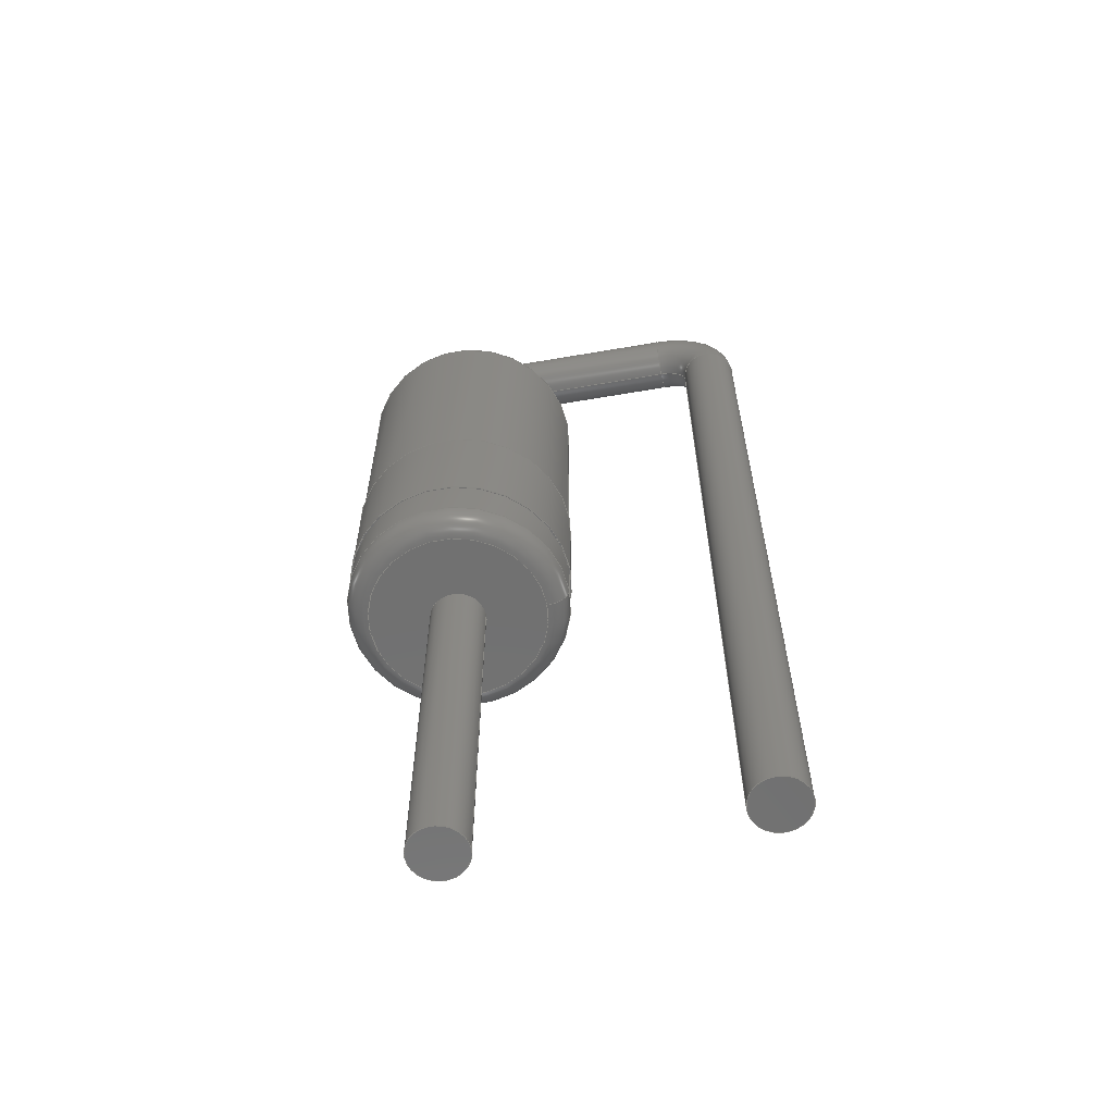
<metadata>
{"format":"step","ext":"step","renderer":"f3d","projection":"perspective","resolution":1024,"background":"white","views":[{"elev":-62.1,"azim":9.9,"up":"+Y"}]}
</metadata>
<code>
ISO-10303-21;
DATA;
#1=SHAPE_REPRESENTATION_RELATIONSHIP('','',#314,#2);
#2=ADVANCED_BREP_SHAPE_REPRESENTATION('',(#312),#468);
#3=TOROIDAL_SURFACE('',#320,0.0005,0.00025);
#4=TOROIDAL_SURFACE('',#324,0.0005,0.00025);
#5=TOROIDAL_SURFACE('',#330,0.0008,0.0002);
#6=TOROIDAL_SURFACE('',#342,0.0008,0.0002);
#7=CYLINDRICAL_SURFACE('',#318,0.00025);
#8=CYLINDRICAL_SURFACE('',#322,0.00025);
#9=CYLINDRICAL_SURFACE('',#326,0.00025);
#10=CYLINDRICAL_SURFACE('',#332,0.001);
#11=CYLINDRICAL_SURFACE('',#336,0.00101);
#12=CYLINDRICAL_SURFACE('',#340,0.001);
#13=CYLINDRICAL_SURFACE('',#346,0.00025);
#14=ORIENTED_EDGE('',*,*,#46,.T.);
#15=ORIENTED_EDGE('',*,*,#47,.F.);
#16=ORIENTED_EDGE('',*,*,#46,.F.);
#17=ORIENTED_EDGE('',*,*,#48,.T.);
#18=ORIENTED_EDGE('',*,*,#47,.T.);
#19=ORIENTED_EDGE('',*,*,#49,.F.);
#20=ORIENTED_EDGE('',*,*,#48,.F.);
#21=ORIENTED_EDGE('',*,*,#50,.T.);
#22=ORIENTED_EDGE('',*,*,#49,.T.);
#23=ORIENTED_EDGE('',*,*,#51,.T.);
#24=ORIENTED_EDGE('',*,*,#50,.F.);
#25=ORIENTED_EDGE('',*,*,#51,.F.);
#26=ORIENTED_EDGE('',*,*,#52,.F.);
#27=ORIENTED_EDGE('',*,*,#52,.T.);
#28=ORIENTED_EDGE('',*,*,#53,.F.);
#29=ORIENTED_EDGE('',*,*,#53,.T.);
#30=ORIENTED_EDGE('',*,*,#54,.F.);
#31=ORIENTED_EDGE('',*,*,#54,.T.);
#32=ORIENTED_EDGE('',*,*,#55,.F.);
#33=ORIENTED_EDGE('',*,*,#55,.T.);
#34=ORIENTED_EDGE('',*,*,#56,.F.);
#35=ORIENTED_EDGE('',*,*,#57,.F.);
#36=ORIENTED_EDGE('',*,*,#56,.T.);
#37=ORIENTED_EDGE('',*,*,#57,.T.);
#38=ORIENTED_EDGE('',*,*,#58,.F.);
#39=ORIENTED_EDGE('',*,*,#58,.T.);
#40=ORIENTED_EDGE('',*,*,#59,.F.);
#41=ORIENTED_EDGE('',*,*,#60,.T.);
#42=ORIENTED_EDGE('',*,*,#59,.T.);
#43=ORIENTED_EDGE('',*,*,#61,.T.);
#44=ORIENTED_EDGE('',*,*,#60,.F.);
#45=ORIENTED_EDGE('',*,*,#61,.F.);
#46=EDGE_CURVE('',#62,#62,#78,.T.);
#47=EDGE_CURVE('',#63,#63,#79,.T.);
#48=EDGE_CURVE('',#64,#64,#80,.T.);
#49=EDGE_CURVE('',#65,#65,#81,.T.);
#50=EDGE_CURVE('',#66,#66,#82,.T.);
#51=EDGE_CURVE('',#67,#67,#83,.T.);
#52=EDGE_CURVE('',#68,#68,#84,.T.);
#53=EDGE_CURVE('',#69,#69,#85,.T.);
#54=EDGE_CURVE('',#70,#70,#86,.T.);
#55=EDGE_CURVE('',#71,#71,#87,.T.);
#56=EDGE_CURVE('',#72,#72,#88,.T.);
#57=EDGE_CURVE('',#73,#73,#89,.T.);
#58=EDGE_CURVE('',#74,#74,#90,.T.);
#59=EDGE_CURVE('',#75,#75,#91,.T.);
#60=EDGE_CURVE('',#76,#76,#92,.T.);
#61=EDGE_CURVE('',#77,#77,#93,.T.);
#62=VERTEX_POINT('',#420);
#63=VERTEX_POINT('',#423);
#64=VERTEX_POINT('',#426);
#65=VERTEX_POINT('',#429);
#66=VERTEX_POINT('',#432);
#67=VERTEX_POINT('',#435);
#68=VERTEX_POINT('',#438);
#69=VERTEX_POINT('',#441);
#70=VERTEX_POINT('',#444);
#71=VERTEX_POINT('',#447);
#72=VERTEX_POINT('',#450);
#73=VERTEX_POINT('',#453);
#74=VERTEX_POINT('',#456);
#75=VERTEX_POINT('',#459);
#76=VERTEX_POINT('',#462);
#77=VERTEX_POINT('',#465);
#78=CIRCLE('',#317,0.00025);
#79=CIRCLE('',#319,0.00025);
#80=CIRCLE('',#321,0.00025);
#81=CIRCLE('',#323,0.00025);
#82=CIRCLE('',#325,0.00025);
#83=CIRCLE('',#327,0.00025);
#84=CIRCLE('',#329,0.0008);
#85=CIRCLE('',#331,0.001);
#86=CIRCLE('',#333,0.001);
#87=CIRCLE('',#335,0.00101);
#88=CIRCLE('',#337,0.00101);
#89=CIRCLE('',#339,0.001);
#90=CIRCLE('',#341,0.001);
#91=CIRCLE('',#343,0.0008);
#92=CIRCLE('',#345,0.00025);
#93=CIRCLE('',#347,0.00025);
#94=EDGE_LOOP('',(#14));
#95=EDGE_LOOP('',(#15));
#96=EDGE_LOOP('',(#16));
#97=EDGE_LOOP('',(#17));
#98=EDGE_LOOP('',(#18));
#99=EDGE_LOOP('',(#19));
#100=EDGE_LOOP('',(#20));
#101=EDGE_LOOP('',(#21));
#102=EDGE_LOOP('',(#22));
#103=EDGE_LOOP('',(#23));
#104=EDGE_LOOP('',(#24));
#105=EDGE_LOOP('',(#25));
#106=EDGE_LOOP('',(#26));
#107=EDGE_LOOP('',(#27));
#108=EDGE_LOOP('',(#28));
#109=EDGE_LOOP('',(#29));
#110=EDGE_LOOP('',(#30));
#111=EDGE_LOOP('',(#31));
#112=EDGE_LOOP('',(#32));
#113=EDGE_LOOP('',(#33));
#114=EDGE_LOOP('',(#34));
#115=EDGE_LOOP('',(#35));
#116=EDGE_LOOP('',(#36));
#117=EDGE_LOOP('',(#37));
#118=EDGE_LOOP('',(#38));
#119=EDGE_LOOP('',(#39));
#120=EDGE_LOOP('',(#40));
#121=EDGE_LOOP('',(#41));
#122=EDGE_LOOP('',(#42));
#123=EDGE_LOOP('',(#43));
#124=EDGE_LOOP('',(#44));
#125=EDGE_LOOP('',(#45));
#126=FACE_BOUND('',#94,.T.);
#127=FACE_BOUND('',#95,.T.);
#128=FACE_BOUND('',#96,.T.);
#129=FACE_BOUND('',#97,.T.);
#130=FACE_BOUND('',#98,.T.);
#131=FACE_BOUND('',#99,.T.);
#132=FACE_BOUND('',#100,.T.);
#133=FACE_BOUND('',#101,.T.);
#134=FACE_BOUND('',#102,.T.);
#135=FACE_BOUND('',#103,.T.);
#136=FACE_BOUND('',#104,.T.);
#137=FACE_BOUND('',#105,.T.);
#138=FACE_BOUND('',#106,.T.);
#139=FACE_BOUND('',#107,.T.);
#140=FACE_BOUND('',#108,.T.);
#141=FACE_BOUND('',#109,.T.);
#142=FACE_BOUND('',#110,.T.);
#143=FACE_BOUND('',#111,.T.);
#144=FACE_BOUND('',#112,.T.);
#145=FACE_BOUND('',#113,.T.);
#146=FACE_BOUND('',#114,.T.);
#147=FACE_BOUND('',#115,.T.);
#148=FACE_BOUND('',#116,.T.);
#149=FACE_BOUND('',#117,.T.);
#150=FACE_BOUND('',#118,.T.);
#151=FACE_BOUND('',#119,.T.);
#152=FACE_BOUND('',#120,.T.);
#153=FACE_BOUND('',#121,.T.);
#154=FACE_BOUND('',#122,.T.);
#155=FACE_BOUND('',#123,.T.);
#156=FACE_BOUND('',#124,.T.);
#157=FACE_BOUND('',#125,.T.);
#158=PLANE('',#316);
#159=PLANE('',#328);
#160=PLANE('',#334);
#161=PLANE('',#338);
#162=PLANE('',#344);
#163=PLANE('',#348);
#164=OVER_RIDING_STYLED_ITEM('',(#201),#181,#199);
#165=OVER_RIDING_STYLED_ITEM('',(#202),#182,#199);
#166=OVER_RIDING_STYLED_ITEM('',(#203),#183,#199);
#167=OVER_RIDING_STYLED_ITEM('',(#204),#184,#199);
#168=OVER_RIDING_STYLED_ITEM('',(#205),#185,#199);
#169=OVER_RIDING_STYLED_ITEM('',(#206),#186,#199);
#170=OVER_RIDING_STYLED_ITEM('',(#207),#187,#199);
#171=OVER_RIDING_STYLED_ITEM('',(#208),#188,#199);
#172=OVER_RIDING_STYLED_ITEM('',(#209),#189,#199);
#173=OVER_RIDING_STYLED_ITEM('',(#210),#190,#199);
#174=OVER_RIDING_STYLED_ITEM('',(#211),#191,#199);
#175=OVER_RIDING_STYLED_ITEM('',(#212),#192,#199);
#176=OVER_RIDING_STYLED_ITEM('',(#213),#193,#199);
#177=OVER_RIDING_STYLED_ITEM('',(#214),#194,#199);
#178=OVER_RIDING_STYLED_ITEM('',(#215),#195,#199);
#179=OVER_RIDING_STYLED_ITEM('',(#216),#196,#199);
#180=OVER_RIDING_STYLED_ITEM('',(#217),#197,#199);
#181=ADVANCED_FACE('',(#126),#158,.T.);
#182=ADVANCED_FACE('',(#127,#128),#7,.T.);
#183=ADVANCED_FACE('',(#129,#130),#3,.T.);
#184=ADVANCED_FACE('',(#131,#132),#8,.T.);
#185=ADVANCED_FACE('',(#133,#134),#4,.T.);
#186=ADVANCED_FACE('',(#135,#136),#9,.T.);
#187=ADVANCED_FACE('',(#137,#138),#159,.F.);
#188=ADVANCED_FACE('',(#139,#140),#5,.T.);
#189=ADVANCED_FACE('',(#141,#142),#10,.T.);
#190=ADVANCED_FACE('',(#143,#144),#160,.F.);
#191=ADVANCED_FACE('',(#145,#146),#11,.T.);
#192=ADVANCED_FACE('',(#147,#148),#161,.T.);
#193=ADVANCED_FACE('',(#149,#150),#12,.T.);
#194=ADVANCED_FACE('',(#151,#152),#6,.T.);
#195=ADVANCED_FACE('',(#153,#154),#162,.T.);
#196=ADVANCED_FACE('',(#155,#156),#13,.T.);
#197=ADVANCED_FACE('',(#157),#163,.T.);
#198=CLOSED_SHELL('',(#181,#182,#183,#184,#185,#186,#187,#188,#189,#190,
#191,#192,#193,#194,#195,#196,#197));
#199=STYLED_ITEM('',(#200),#312);
#200=PRESENTATION_STYLE_ASSIGNMENT((#218));
#201=PRESENTATION_STYLE_ASSIGNMENT((#219));
#202=PRESENTATION_STYLE_ASSIGNMENT((#220));
#203=PRESENTATION_STYLE_ASSIGNMENT((#221));
#204=PRESENTATION_STYLE_ASSIGNMENT((#222));
#205=PRESENTATION_STYLE_ASSIGNMENT((#223));
#206=PRESENTATION_STYLE_ASSIGNMENT((#224));
#207=PRESENTATION_STYLE_ASSIGNMENT((#225));
#208=PRESENTATION_STYLE_ASSIGNMENT((#226));
#209=PRESENTATION_STYLE_ASSIGNMENT((#227));
#210=PRESENTATION_STYLE_ASSIGNMENT((#228));
#211=PRESENTATION_STYLE_ASSIGNMENT((#229));
#212=PRESENTATION_STYLE_ASSIGNMENT((#230));
#213=PRESENTATION_STYLE_ASSIGNMENT((#231));
#214=PRESENTATION_STYLE_ASSIGNMENT((#232));
#215=PRESENTATION_STYLE_ASSIGNMENT((#233));
#216=PRESENTATION_STYLE_ASSIGNMENT((#234));
#217=PRESENTATION_STYLE_ASSIGNMENT((#235));
#218=SURFACE_STYLE_USAGE(.BOTH.,#236);
#219=SURFACE_STYLE_USAGE(.BOTH.,#237);
#220=SURFACE_STYLE_USAGE(.BOTH.,#238);
#221=SURFACE_STYLE_USAGE(.BOTH.,#239);
#222=SURFACE_STYLE_USAGE(.BOTH.,#240);
#223=SURFACE_STYLE_USAGE(.BOTH.,#241);
#224=SURFACE_STYLE_USAGE(.BOTH.,#242);
#225=SURFACE_STYLE_USAGE(.BOTH.,#243);
#226=SURFACE_STYLE_USAGE(.BOTH.,#244);
#227=SURFACE_STYLE_USAGE(.BOTH.,#245);
#228=SURFACE_STYLE_USAGE(.BOTH.,#246);
#229=SURFACE_STYLE_USAGE(.BOTH.,#247);
#230=SURFACE_STYLE_USAGE(.BOTH.,#248);
#231=SURFACE_STYLE_USAGE(.BOTH.,#249);
#232=SURFACE_STYLE_USAGE(.BOTH.,#250);
#233=SURFACE_STYLE_USAGE(.BOTH.,#251);
#234=SURFACE_STYLE_USAGE(.BOTH.,#252);
#235=SURFACE_STYLE_USAGE(.BOTH.,#253);
#236=SURFACE_SIDE_STYLE('',(#254));
#237=SURFACE_SIDE_STYLE('',(#255));
#238=SURFACE_SIDE_STYLE('',(#256));
#239=SURFACE_SIDE_STYLE('',(#257));
#240=SURFACE_SIDE_STYLE('',(#258));
#241=SURFACE_SIDE_STYLE('',(#259));
#242=SURFACE_SIDE_STYLE('',(#260));
#243=SURFACE_SIDE_STYLE('',(#261));
#244=SURFACE_SIDE_STYLE('',(#262));
#245=SURFACE_SIDE_STYLE('',(#263));
#246=SURFACE_SIDE_STYLE('',(#264));
#247=SURFACE_SIDE_STYLE('',(#265));
#248=SURFACE_SIDE_STYLE('',(#266));
#249=SURFACE_SIDE_STYLE('',(#267));
#250=SURFACE_SIDE_STYLE('',(#268));
#251=SURFACE_SIDE_STYLE('',(#269));
#252=SURFACE_SIDE_STYLE('',(#270));
#253=SURFACE_SIDE_STYLE('',(#271));
#254=SURFACE_STYLE_FILL_AREA(#272);
#255=SURFACE_STYLE_FILL_AREA(#273);
#256=SURFACE_STYLE_FILL_AREA(#274);
#257=SURFACE_STYLE_FILL_AREA(#275);
#258=SURFACE_STYLE_FILL_AREA(#276);
#259=SURFACE_STYLE_FILL_AREA(#277);
#260=SURFACE_STYLE_FILL_AREA(#278);
#261=SURFACE_STYLE_FILL_AREA(#279);
#262=SURFACE_STYLE_FILL_AREA(#280);
#263=SURFACE_STYLE_FILL_AREA(#281);
#264=SURFACE_STYLE_FILL_AREA(#282);
#265=SURFACE_STYLE_FILL_AREA(#283);
#266=SURFACE_STYLE_FILL_AREA(#284);
#267=SURFACE_STYLE_FILL_AREA(#285);
#268=SURFACE_STYLE_FILL_AREA(#286);
#269=SURFACE_STYLE_FILL_AREA(#287);
#270=SURFACE_STYLE_FILL_AREA(#288);
#271=SURFACE_STYLE_FILL_AREA(#289);
#272=FILL_AREA_STYLE('',(#290));
#273=FILL_AREA_STYLE('',(#291));
#274=FILL_AREA_STYLE('',(#292));
#275=FILL_AREA_STYLE('',(#293));
#276=FILL_AREA_STYLE('',(#294));
#277=FILL_AREA_STYLE('',(#295));
#278=FILL_AREA_STYLE('',(#296));
#279=FILL_AREA_STYLE('',(#297));
#280=FILL_AREA_STYLE('',(#298));
#281=FILL_AREA_STYLE('',(#299));
#282=FILL_AREA_STYLE('',(#300));
#283=FILL_AREA_STYLE('',(#301));
#284=FILL_AREA_STYLE('',(#302));
#285=FILL_AREA_STYLE('',(#303));
#286=FILL_AREA_STYLE('',(#304));
#287=FILL_AREA_STYLE('',(#305));
#288=FILL_AREA_STYLE('',(#306));
#289=FILL_AREA_STYLE('',(#307));
#290=FILL_AREA_STYLE_COLOUR('',#308);
#291=FILL_AREA_STYLE_COLOUR('',#309);
#292=FILL_AREA_STYLE_COLOUR('',#309);
#293=FILL_AREA_STYLE_COLOUR('',#309);
#294=FILL_AREA_STYLE_COLOUR('',#309);
#295=FILL_AREA_STYLE_COLOUR('',#309);
#296=FILL_AREA_STYLE_COLOUR('',#309);
#297=FILL_AREA_STYLE_COLOUR('',#310);
#298=FILL_AREA_STYLE_COLOUR('',#310);
#299=FILL_AREA_STYLE_COLOUR('',#310);
#300=FILL_AREA_STYLE_COLOUR('',#311);
#301=FILL_AREA_STYLE_COLOUR('',#311);
#302=FILL_AREA_STYLE_COLOUR('',#311);
#303=FILL_AREA_STYLE_COLOUR('',#310);
#304=FILL_AREA_STYLE_COLOUR('',#310);
#305=FILL_AREA_STYLE_COLOUR('',#310);
#306=FILL_AREA_STYLE_COLOUR('',#309);
#307=FILL_AREA_STYLE_COLOUR('',#309);
#308=COLOUR_RGB('',0.6275,0.6275,0.6275);
#309=COLOUR_RGB('',0.8235,0.8196,0.7804);
#310=COLOUR_RGB('',0,0.6314,0.749);
#311=COLOUR_RGB('',0.698,0.09804,0.05098);
#312=MANIFOLD_SOLID_BREP('D_DO-35_SOD27_P2.54mm_Vertical_AnodeUp',#198);
#313=SHAPE_DEFINITION_REPRESENTATION(#473,#314);
#314=SHAPE_REPRESENTATION('D_DO-35_SOD27_P2.54mm_Vertical_AnodeUp',(#315),
#468);
#315=AXIS2_PLACEMENT_3D('',#417,#349,#350);
#316=AXIS2_PLACEMENT_3D('',#418,#351,#352);
#317=AXIS2_PLACEMENT_3D('',#419,#353,#354);
#318=AXIS2_PLACEMENT_3D('',#421,#355,#356);
#319=AXIS2_PLACEMENT_3D('',#422,#357,#358);
#320=AXIS2_PLACEMENT_3D('',#424,#359,#360);
#321=AXIS2_PLACEMENT_3D('',#425,#361,#362);
#322=AXIS2_PLACEMENT_3D('',#427,#363,#364);
#323=AXIS2_PLACEMENT_3D('',#428,#365,#366);
#324=AXIS2_PLACEMENT_3D('',#430,#367,#368);
#325=AXIS2_PLACEMENT_3D('',#431,#369,#370);
#326=AXIS2_PLACEMENT_3D('',#433,#371,#372);
#327=AXIS2_PLACEMENT_3D('',#434,#373,#374);
#328=AXIS2_PLACEMENT_3D('',#436,#375,#376);
#329=AXIS2_PLACEMENT_3D('',#437,#377,#378);
#330=AXIS2_PLACEMENT_3D('',#439,#379,#380);
#331=AXIS2_PLACEMENT_3D('',#440,#381,#382);
#332=AXIS2_PLACEMENT_3D('',#442,#383,#384);
#333=AXIS2_PLACEMENT_3D('',#443,#385,#386);
#334=AXIS2_PLACEMENT_3D('',#445,#387,#388);
#335=AXIS2_PLACEMENT_3D('',#446,#389,#390);
#336=AXIS2_PLACEMENT_3D('',#448,#391,#392);
#337=AXIS2_PLACEMENT_3D('',#449,#393,#394);
#338=AXIS2_PLACEMENT_3D('',#451,#395,#396);
#339=AXIS2_PLACEMENT_3D('',#452,#397,#398);
#340=AXIS2_PLACEMENT_3D('',#454,#399,#400);
#341=AXIS2_PLACEMENT_3D('',#455,#401,#402);
#342=AXIS2_PLACEMENT_3D('',#457,#403,#404);
#343=AXIS2_PLACEMENT_3D('',#458,#405,#406);
#344=AXIS2_PLACEMENT_3D('',#460,#407,#408);
#345=AXIS2_PLACEMENT_3D('',#461,#409,#410);
#346=AXIS2_PLACEMENT_3D('',#463,#411,#412);
#347=AXIS2_PLACEMENT_3D('',#464,#413,#414);
#348=AXIS2_PLACEMENT_3D('',#466,#415,#416);
#349=DIRECTION('',(0,0,1));
#350=DIRECTION('',(1,0,0));
#351=DIRECTION('',(0,-1,0));
#352=DIRECTION('',(-1,0,0));
#353=DIRECTION('',(0,-1,0));
#354=DIRECTION('',(-1,0,0));
#355=DIRECTION('',(0,-1,2.22e-16));
#356=DIRECTION('',(-1,-1.215e-63,-5.474e-48));
#357=DIRECTION('',(-2.449e-16,1,-2.22e-16));
#358=DIRECTION('',(1,2.449e-16,-5.439e-32));
#359=DIRECTION('',(0,-2.22e-16,-1));
#360=DIRECTION('',(1,0,0));
#361=DIRECTION('',(1,0,0));
#362=DIRECTION('',(0,-1,2.22e-16));
#363=DIRECTION('',(1,0,0));
#364=DIRECTION('',(0,-1,2.22e-16));
#365=DIRECTION('',(-1,-1.837e-16,4.079e-32));
#366=DIRECTION('',(-1.837e-16,1,-2.22e-16));
#367=DIRECTION('',(0,-2.22e-16,-1));
#368=DIRECTION('',(1,0,0));
#369=DIRECTION('',(1.085e-19,1,-2.22e-16));
#370=DIRECTION('',(1,-1.085e-19,2.409e-35));
#371=DIRECTION('',(1.085e-19,1,-2.22e-16));
#372=DIRECTION('',(1,-1.085e-19,2.409e-35));
#373=DIRECTION('',(1.085e-19,1,-2.22e-16));
#374=DIRECTION('',(1,-1.085e-19,2.409e-35));
#375=DIRECTION('',(0,-1,4.441e-16));
#376=DIRECTION('',(1,-4.437e-31,-9.992e-16));
#377=DIRECTION('',(0,-1,4.441e-16));
#378=DIRECTION('',(1,-4.437e-31,-9.992e-16));
#379=DIRECTION('',(0,-1,4.441e-16));
#380=DIRECTION('',(1,0,-9.992e-16));
#381=DIRECTION('',(0,-1,4.441e-16));
#382=DIRECTION('',(1,-4.437e-31,-9.992e-16));
#383=DIRECTION('',(0,-1,4.441e-16));
#384=DIRECTION('',(1,-4.437e-31,-9.992e-16));
#385=DIRECTION('',(0,-1,4.441e-16));
#386=DIRECTION('',(1,-4.437e-31,-9.992e-16));
#387=DIRECTION('',(0,-1,4.441e-16));
#388=DIRECTION('',(1,-2.092e-31,-4.71e-16));
#389=DIRECTION('',(0,-1,4.441e-16));
#390=DIRECTION('',(1,-2.05e-31,-4.617e-16));
#391=DIRECTION('',(0,-1,4.441e-16));
#392=DIRECTION('',(1,-2.05e-31,-4.617e-16));
#393=DIRECTION('',(0,-1,4.441e-16));
#394=DIRECTION('',(1,-1.074e-31,-2.418e-16));
#395=DIRECTION('',(0,-1,4.441e-16));
#396=DIRECTION('',(1,-1.096e-31,-2.467e-16));
#397=DIRECTION('',(0,-1,4.441e-16));
#398=DIRECTION('',(1,-4.437e-31,-9.992e-16));
#399=DIRECTION('',(0,-1,4.441e-16));
#400=DIRECTION('',(1,-4.437e-31,-9.992e-16));
#401=DIRECTION('',(0,-1,4.441e-16));
#402=DIRECTION('',(1,-4.93e-32,-1.11e-16));
#403=DIRECTION('',(0,-1,4.441e-16));
#404=DIRECTION('',(1,0,-1.11e-16));
#405=DIRECTION('',(0,-1,4.441e-16));
#406=DIRECTION('',(1,-4.93e-32,-1.11e-16));
#407=DIRECTION('',(0,-1,4.441e-16));
#408=DIRECTION('',(1,-4.93e-32,-1.11e-16));
#409=DIRECTION('',(1.085e-19,1,-2.22e-16));
#410=DIRECTION('',(1,-1.085e-19,2.409e-35));
#411=DIRECTION('',(1.085e-19,1,-2.22e-16));
#412=DIRECTION('',(1,-1.085e-19,2.409e-35));
#413=DIRECTION('',(1.085e-19,1,-2.22e-16));
#414=DIRECTION('',(1,-1.085e-19,2.409e-35));
#415=DIRECTION('',(0,-1,0));
#416=DIRECTION('',(-1,0,0));
#417=CARTESIAN_POINT('',(0,0,0));
#418=CARTESIAN_POINT('',(0.00025,-0.003,6.661e-19));
#419=CARTESIAN_POINT('',(0.00254,-0.003,6.661e-19));
#420=CARTESIAN_POINT('',(0.00229,-0.003,6.661e-19));
#421=CARTESIAN_POINT('',(0.00254,-0.003,6.661e-19));
#422=CARTESIAN_POINT('',(0.00254,0.005,-1.11e-18));
#423=CARTESIAN_POINT('',(0.00279,0.005,-1.11e-18));
#424=CARTESIAN_POINT('',(0.00204,0.005,-1.11e-18));
#425=CARTESIAN_POINT('',(0.00204,0.0055,-1.221e-18));
#426=CARTESIAN_POINT('',(0.00204,0.00525,-1.166e-18));
#427=CARTESIAN_POINT('',(0.0005,0.0055,-1.221e-18));
#428=CARTESIAN_POINT('',(0.0005,0.0055,-1.221e-18));
#429=CARTESIAN_POINT('',(0.0005,0.00575,-1.277e-18));
#430=CARTESIAN_POINT('',(0.0005,0.005,-1.11e-18));
#431=CARTESIAN_POINT('',(5.425e-22,0.005,-1.11e-18));
#432=CARTESIAN_POINT('',(0.00025,0.005,-1.11e-18));
#433=CARTESIAN_POINT('',(-3.255e-22,-0.003,6.661e-19));
#434=CARTESIAN_POINT('',(4.883e-22,0.0045,-9.992e-19));
#435=CARTESIAN_POINT('',(0.00025,0.0045,-9.992e-19));
#436=CARTESIAN_POINT('',(0,0.0045,-1.998e-18));
#437=CARTESIAN_POINT('',(0,0.0045,-1.998e-18));
#438=CARTESIAN_POINT('',(0.0008,0.0045,-2.798e-18));
#439=CARTESIAN_POINT('',(0,0.0043,-1.91e-18));
#440=CARTESIAN_POINT('',(0,0.0043,-1.91e-18));
#441=CARTESIAN_POINT('',(0.001,0.0043,-2.909e-18));
#442=CARTESIAN_POINT('',(0,0.0045,-1.998e-18));
#443=CARTESIAN_POINT('',(0,0.0021,-9.326e-19));
#444=CARTESIAN_POINT('',(0.001,0.0021,-1.932e-18));
#445=CARTESIAN_POINT('',(0,0.0021,-9.326e-19));
#446=CARTESIAN_POINT('',(0,0.0021,-9.326e-19));
#447=CARTESIAN_POINT('',(0.00101,0.0021,-1.399e-18));
#448=CARTESIAN_POINT('',(0,0.0021,-9.326e-19));
#449=CARTESIAN_POINT('',(0,0.0011,-4.885e-19));
#450=CARTESIAN_POINT('',(0.00101,0.0011,-7.327e-19));
#451=CARTESIAN_POINT('',(0,0.0011,-4.885e-19));
#452=CARTESIAN_POINT('',(0,0.0011,-4.885e-19));
#453=CARTESIAN_POINT('',(0.001,0.0011,-1.488e-18));
#454=CARTESIAN_POINT('',(0,0.0045,-1.998e-18));
#455=CARTESIAN_POINT('',(0,0.0007,-3.109e-19));
#456=CARTESIAN_POINT('',(0.001,0.0007,-4.219e-19));
#457=CARTESIAN_POINT('',(0,0.0007,-3.109e-19));
#458=CARTESIAN_POINT('',(0,0.0005,-2.22e-19));
#459=CARTESIAN_POINT('',(0.0008,0.0005,-3.109e-19));
#460=CARTESIAN_POINT('',(0,0.0005,-2.22e-19));
#461=CARTESIAN_POINT('',(5.425e-23,0.0005,-1.11e-19));
#462=CARTESIAN_POINT('',(0.00025,0.0005,-1.11e-19));
#463=CARTESIAN_POINT('',(-3.255e-22,-0.003,6.661e-19));
#464=CARTESIAN_POINT('',(-3.255e-22,-0.003,6.661e-19));
#465=CARTESIAN_POINT('',(0.00025,-0.003,6.661e-19));
#466=CARTESIAN_POINT('',(0.00025,-0.003,6.661e-19));
#467=MECHANICAL_DESIGN_GEOMETRIC_PRESENTATION_REPRESENTATION('',(#199,#164,
#165,#166,#167,#168,#169,#170,#171,#172,#173,#174,#175,#176,#177,#178,#179,
#180),#468);
#468=(
GEOMETRIC_REPRESENTATION_CONTEXT(3)
GLOBAL_UNCERTAINTY_ASSIGNED_CONTEXT((#469))
GLOBAL_UNIT_ASSIGNED_CONTEXT((#472,#471,#470))
REPRESENTATION_CONTEXT('D_DO-35_SOD27_P2.54mm_Vertical_AnodeUp',
'TOP_LEVEL_ASSEMBLY_PART')
);
#469=UNCERTAINTY_MEASURE_WITH_UNIT(LENGTH_MEASURE(1e-08),#472,
'DISTANCE_ACCURACY_VALUE','Maximum Tolerance applied to model');
#470=(
NAMED_UNIT(*)
SI_UNIT($,.STERADIAN.)
SOLID_ANGLE_UNIT()
);
#471=(
NAMED_UNIT(*)
PLANE_ANGLE_UNIT()
SI_UNIT($,.RADIAN.)
);
#472=(
LENGTH_UNIT()
NAMED_UNIT(*)
SI_UNIT($,.METRE.)
);
#473=PRODUCT_DEFINITION_SHAPE('','',#474);
#474=PRODUCT_DEFINITION('','',#476,#475);
#475=PRODUCT_DEFINITION_CONTEXT('',#482,'design');
#476=PRODUCT_DEFINITION_FORMATION_WITH_SPECIFIED_SOURCE('','',#478,
 .NOT_KNOWN.);
#477=PRODUCT_RELATED_PRODUCT_CATEGORY('','',(#478));
#478=PRODUCT('D_DO-35_SOD27_P2.54mm_Vertical_AnodeUp',
'D_DO-35_SOD27_P2.54mm_Vertical_AnodeUp',
'D_DO-35_SOD27_P2.54mm_Vertical_AnodeUp',(#480));
#479=PRODUCT_CATEGORY('','');
#480=PRODUCT_CONTEXT('',#482,'mechanical');
#481=APPLICATION_PROTOCOL_DEFINITION('international standard',
'ap242_managed_model_based_3d_engineering',2011,#482);
#482=APPLICATION_CONTEXT('managed model based 3d engineering');
ENDSEC;
END-ISO-10303-21;

</code>
